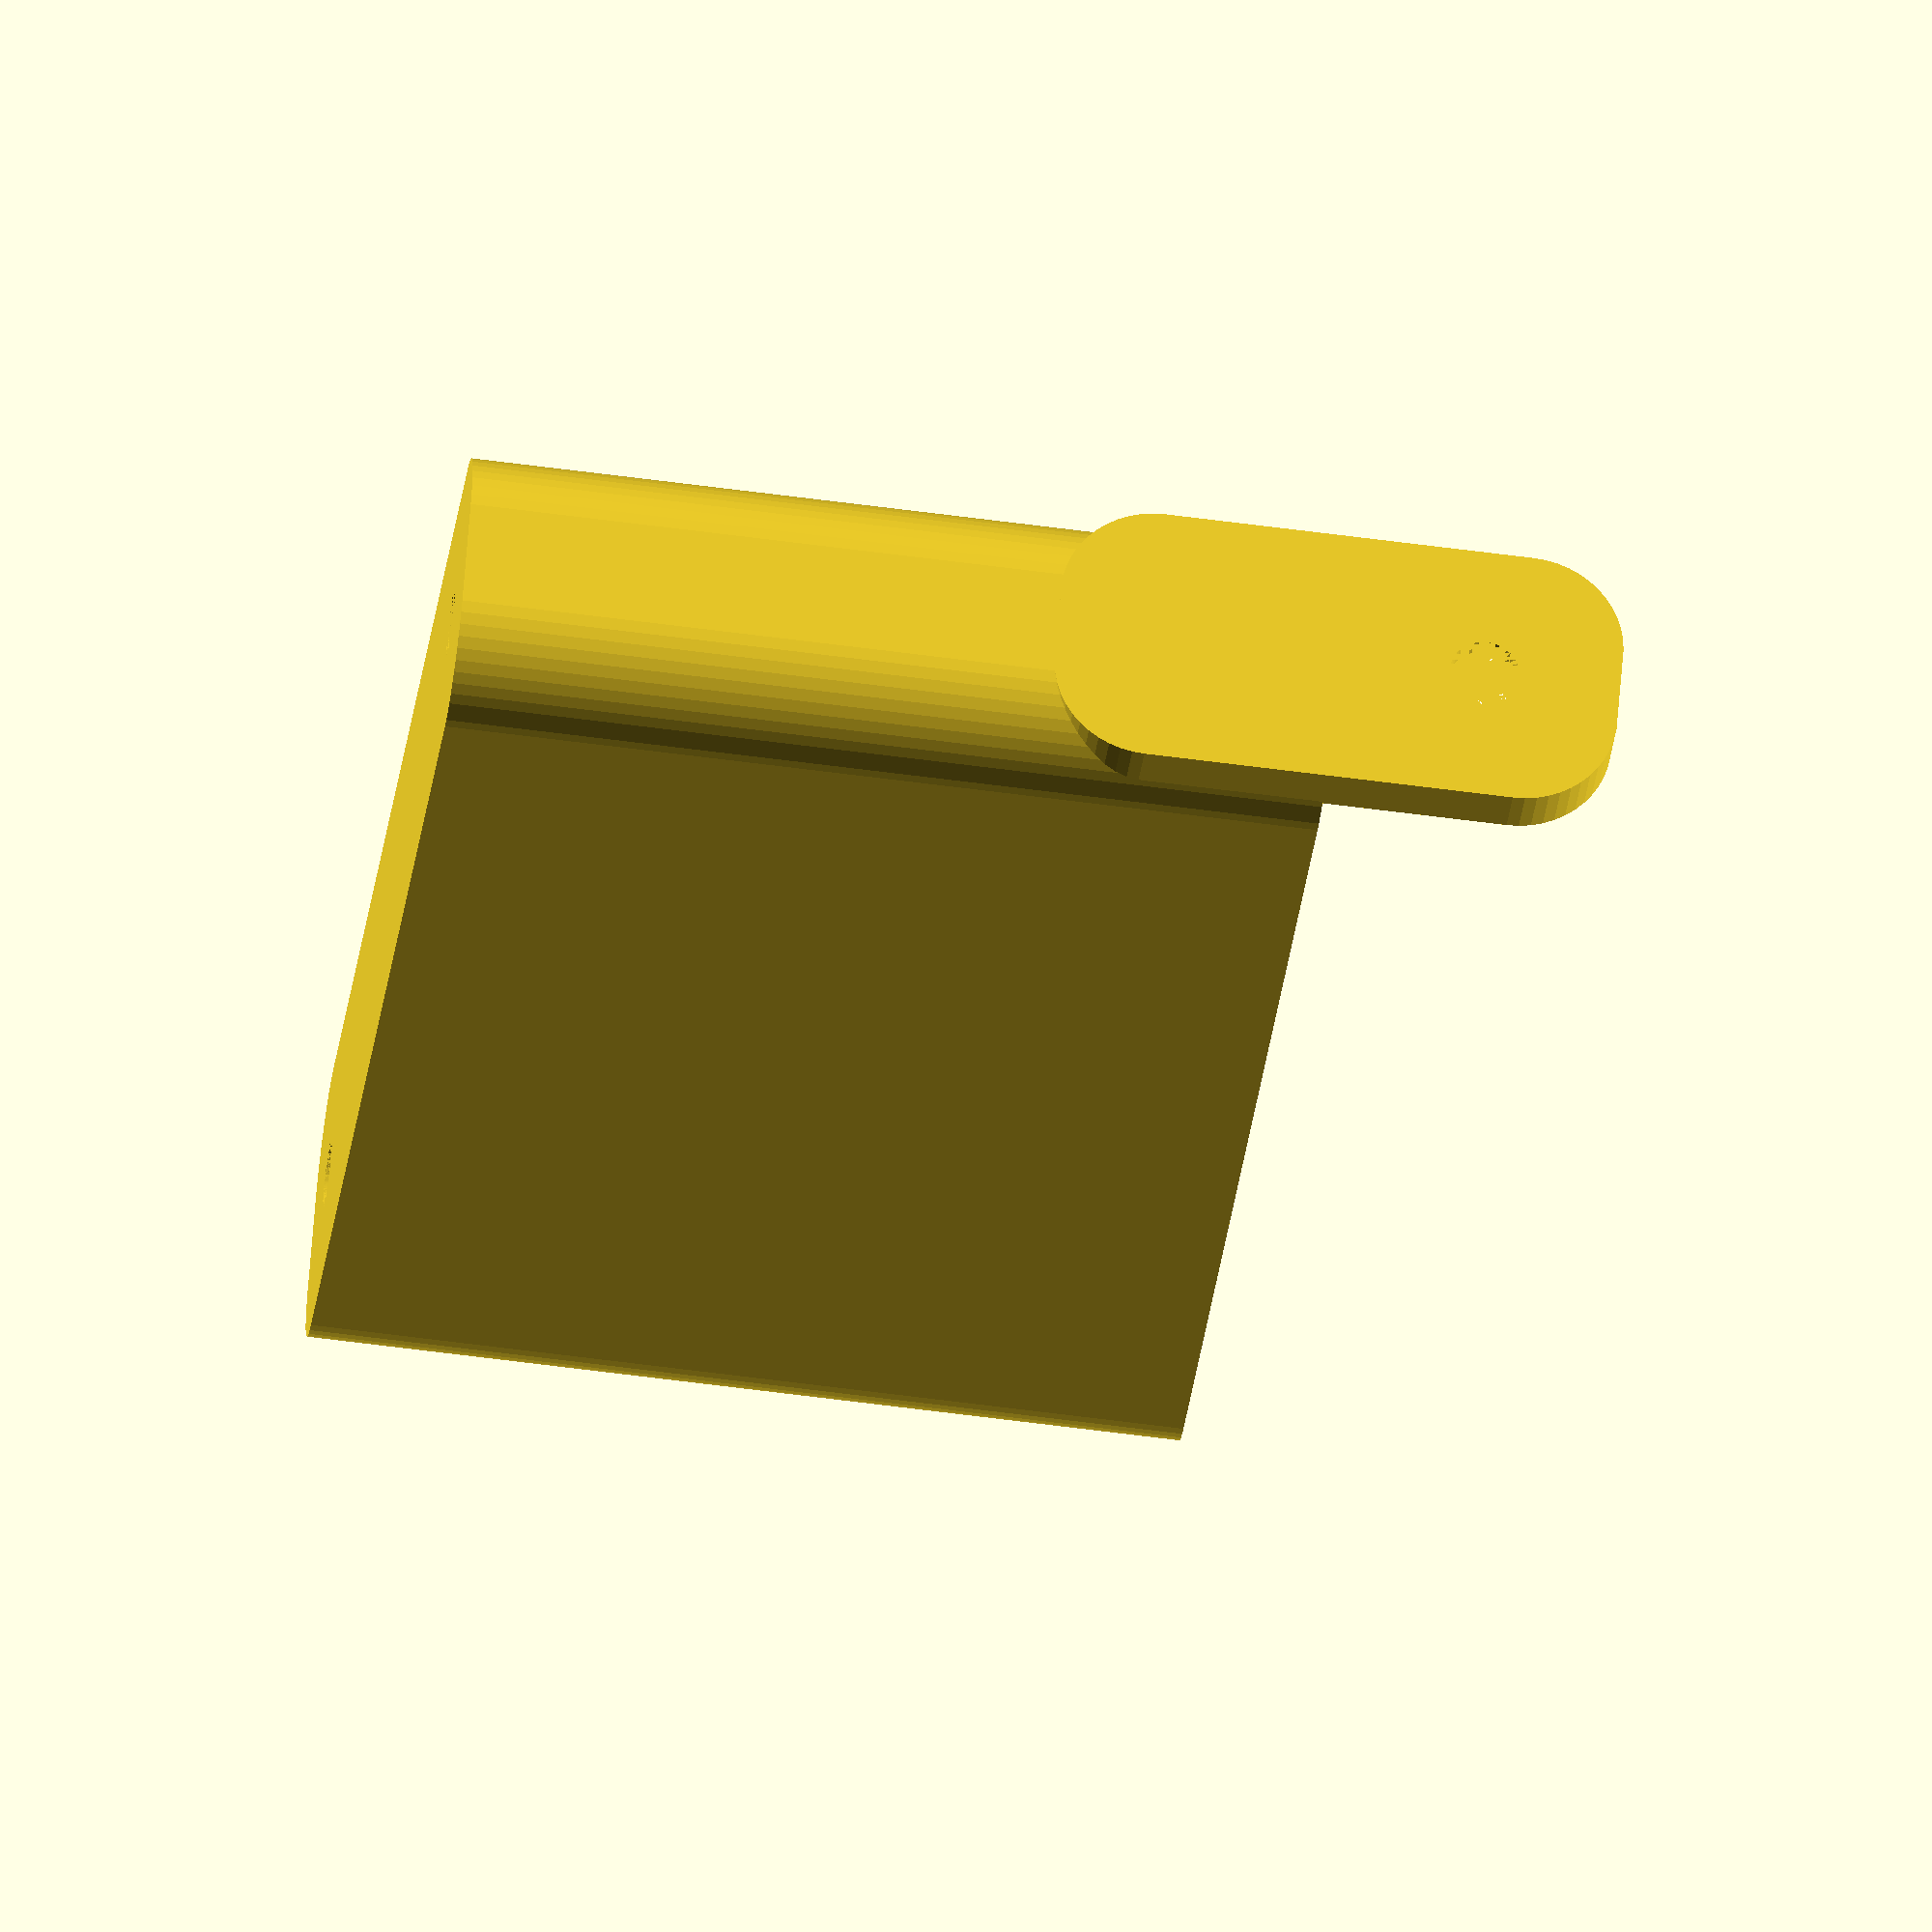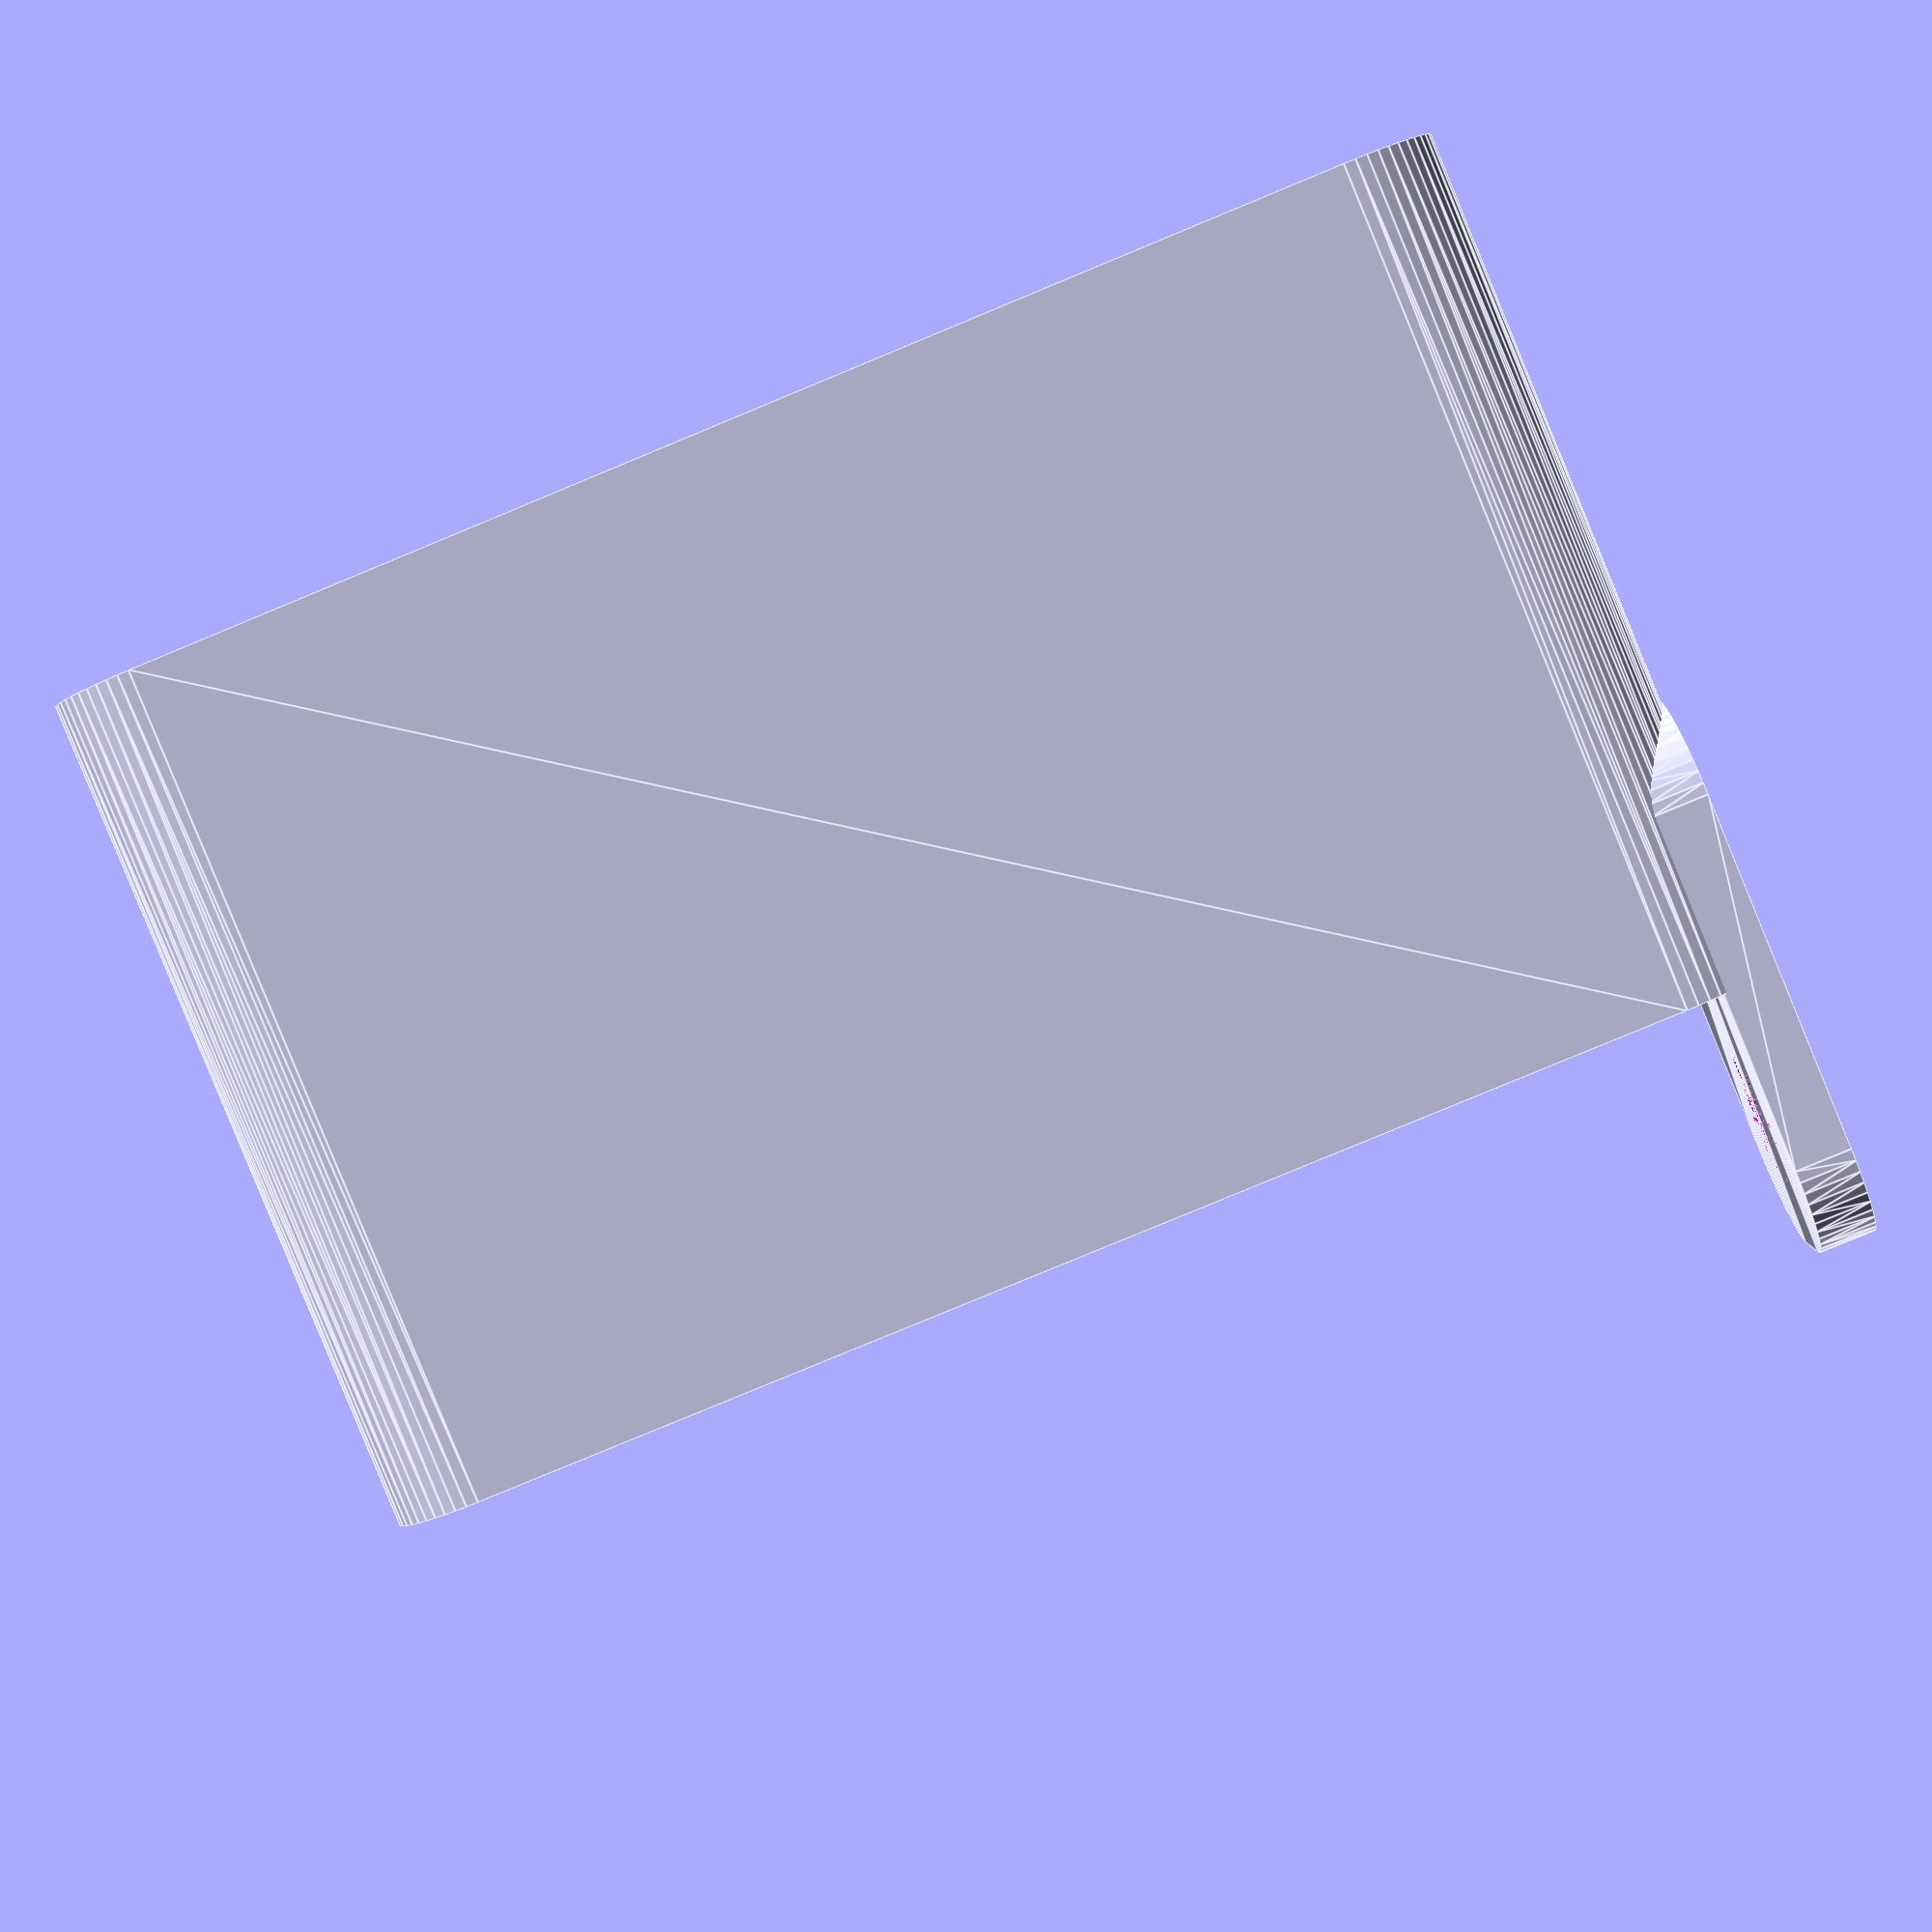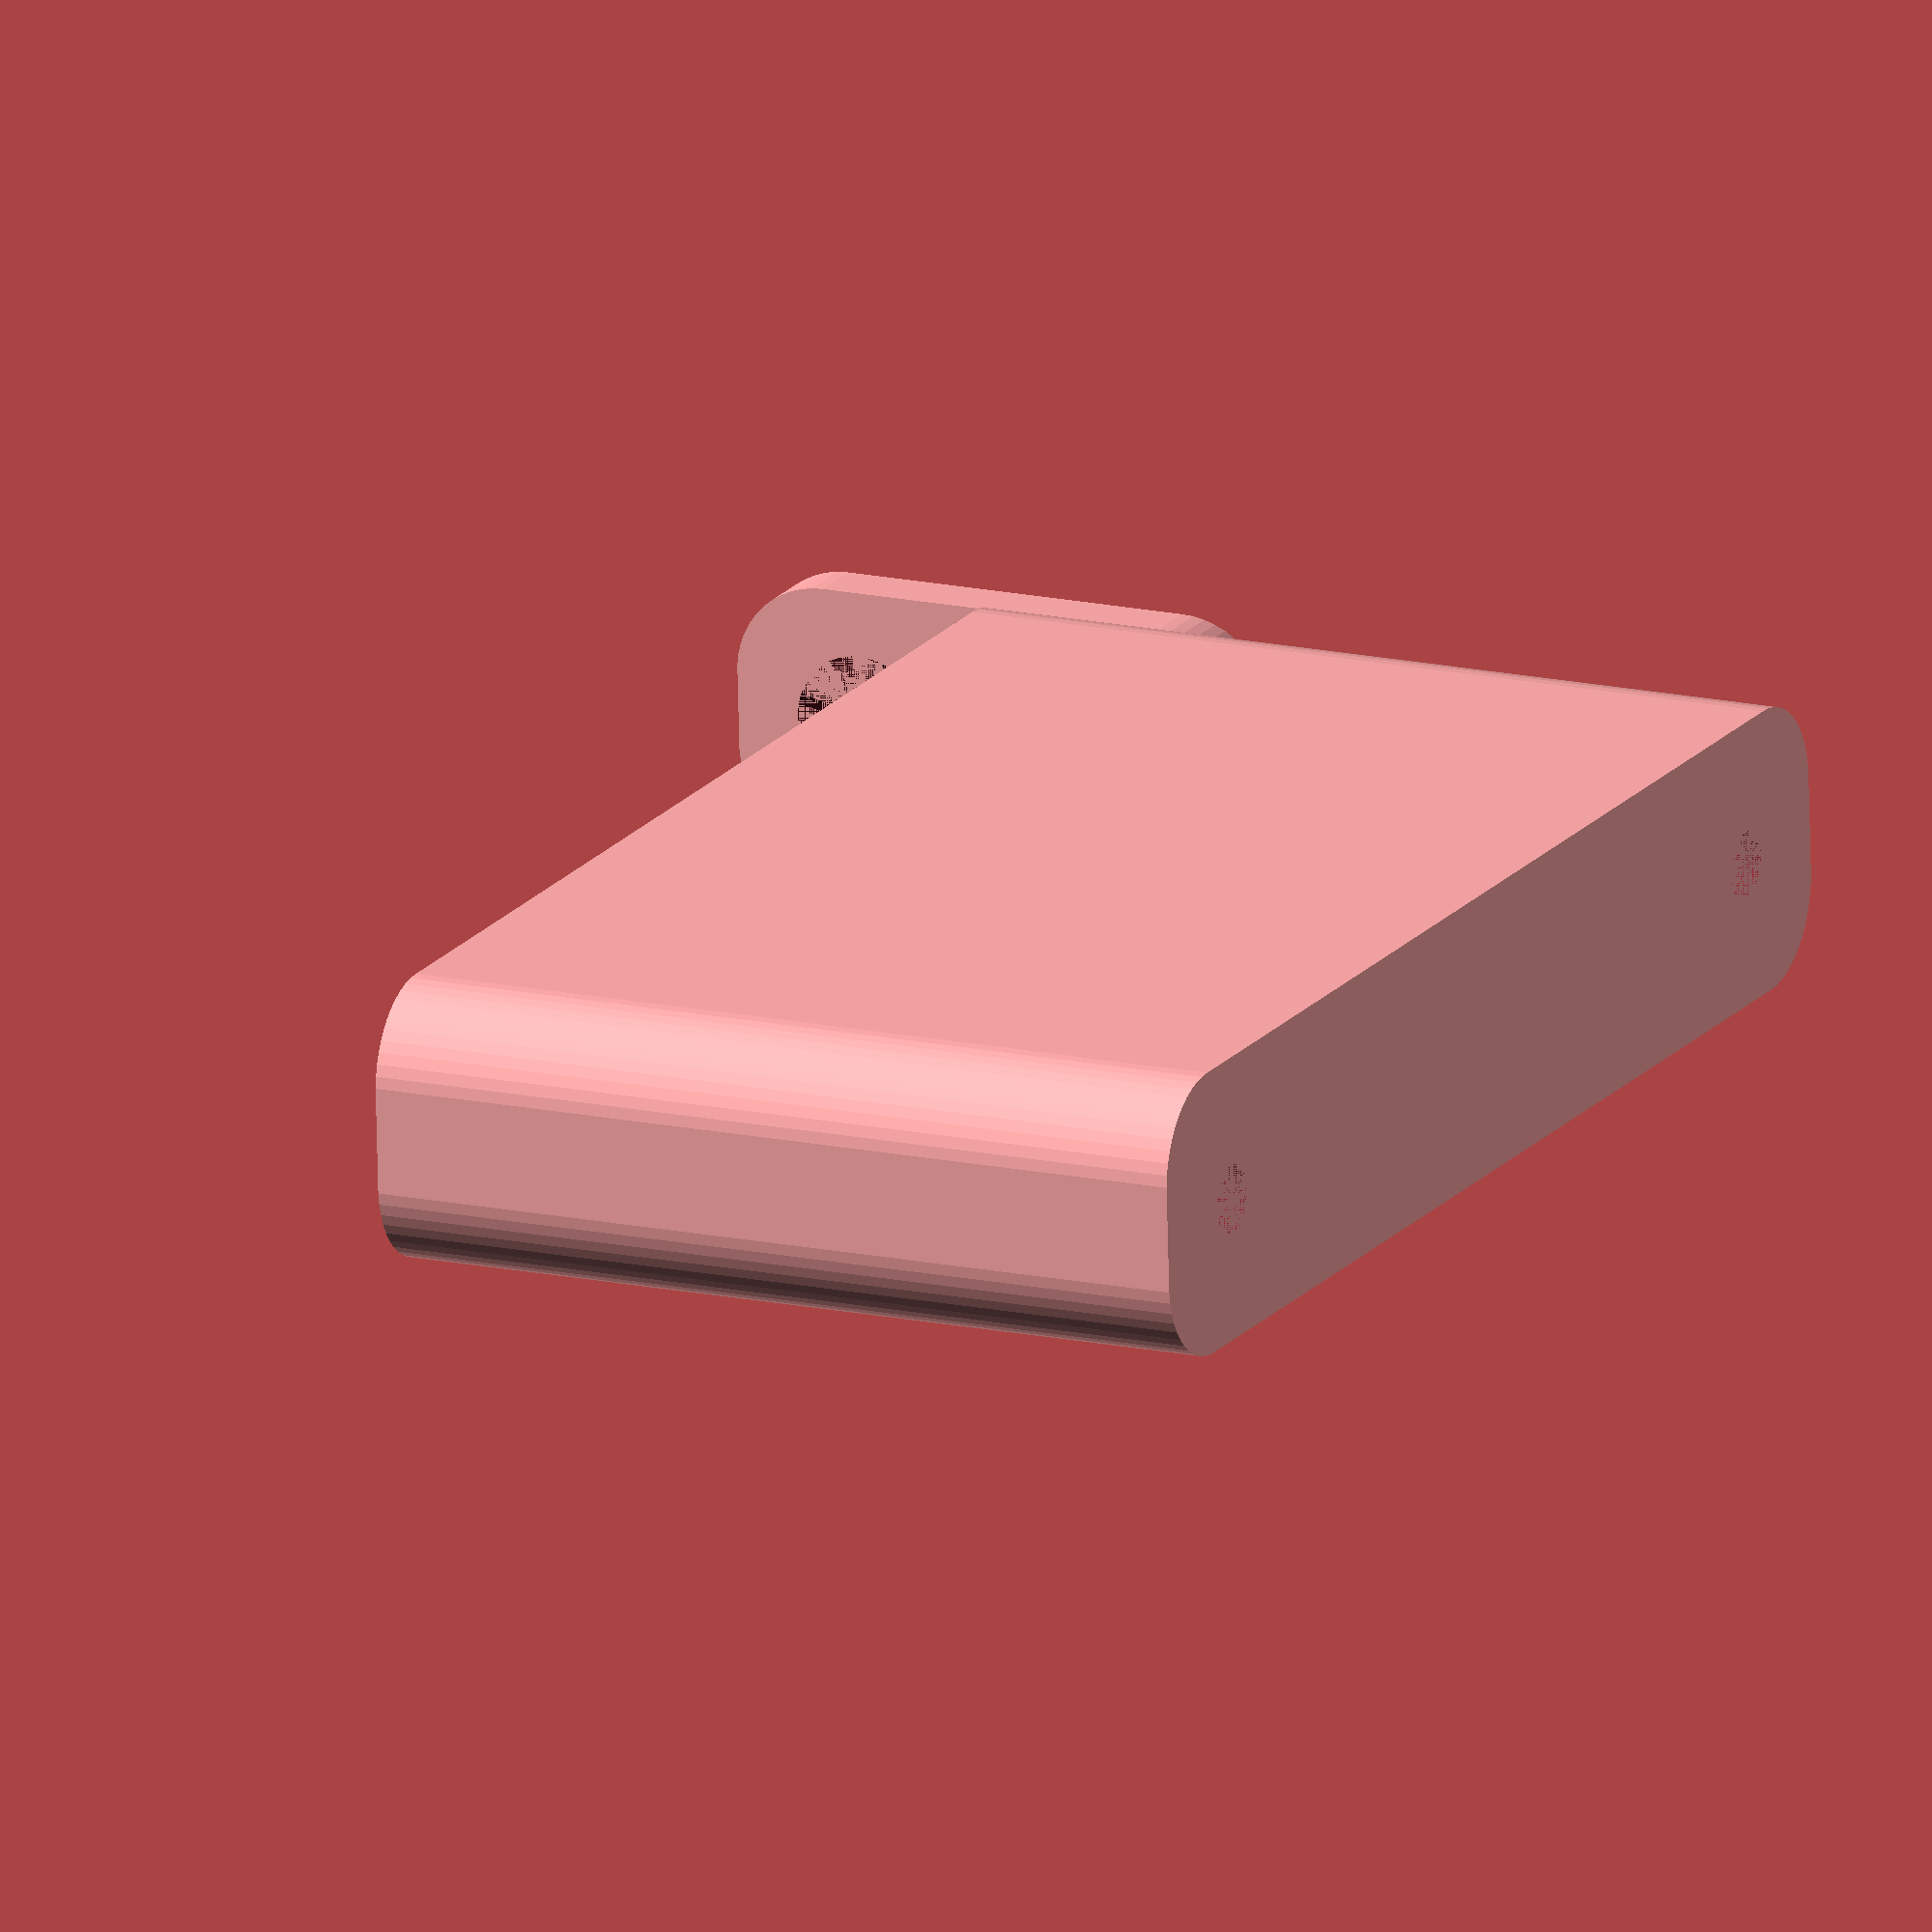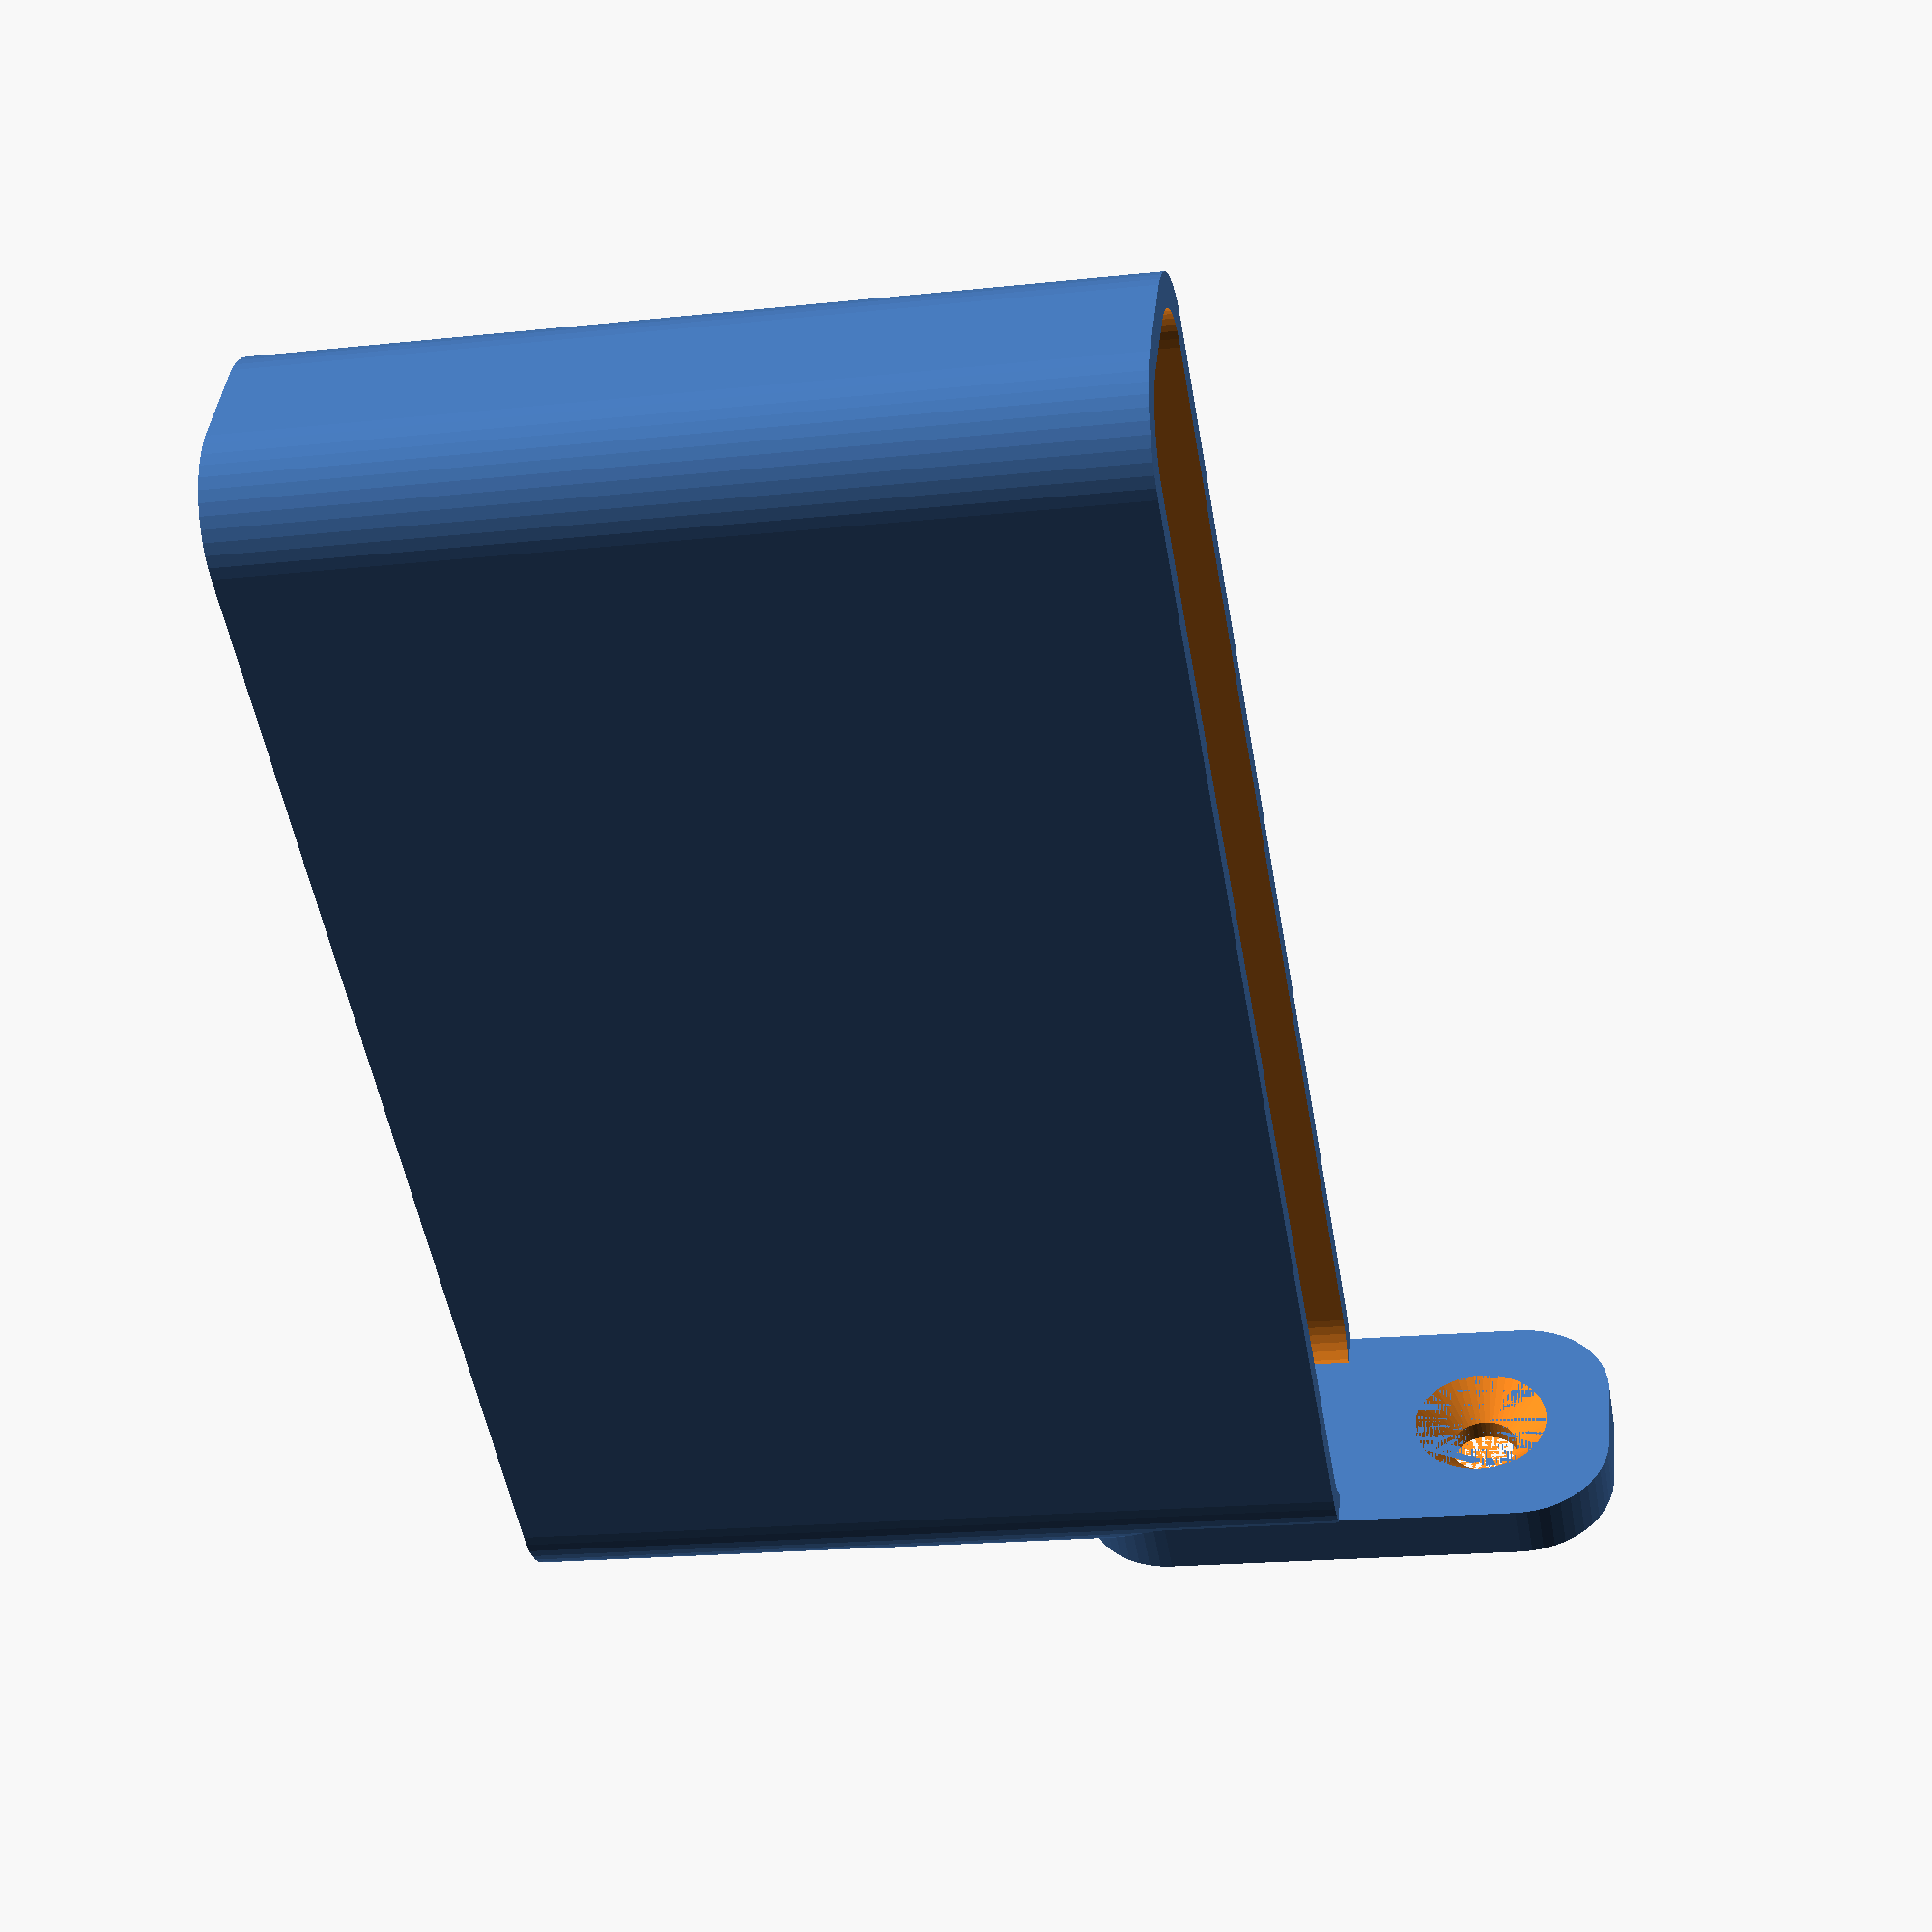
<openscad>
$fn = 50;


difference() {
	union() {
		difference() {
			union() {
				hull() {
					translate(v = [-2.5000000000, 32.5000000000, 0]) {
						cylinder(h = 45, r = 5);
					}
					translate(v = [2.5000000000, 32.5000000000, 0]) {
						cylinder(h = 45, r = 5);
					}
					translate(v = [-2.5000000000, -32.5000000000, 0]) {
						cylinder(h = 45, r = 5);
					}
					translate(v = [2.5000000000, -32.5000000000, 0]) {
						cylinder(h = 45, r = 5);
					}
				}
			}
			union() {
				translate(v = [0.0000000000, -30.0000000000, 3]) {
					rotate(a = [0, 0, 0]) {
						difference() {
							union() {
								translate(v = [0, 0, -3.0000000000]) {
									cylinder(h = 3, r = 1.5000000000);
								}
								translate(v = [0, 0, -1.9000000000]) {
									cylinder(h = 1.9000000000, r1 = 1.8000000000, r2 = 3.6000000000);
								}
								cylinder(h = 250, r = 3.6000000000);
								translate(v = [0, 0, -3.0000000000]) {
									cylinder(h = 3, r = 1.8000000000);
								}
								translate(v = [0, 0, -3.0000000000]) {
									cylinder(h = 3, r = 1.5000000000);
								}
							}
							union();
						}
					}
				}
				translate(v = [0.0000000000, -30.0000000000, 3]) {
					rotate(a = [0, 0, 0]) {
						difference() {
							union() {
								translate(v = [0, 0, -3.0000000000]) {
									cylinder(h = 3, r = 1.5000000000);
								}
								translate(v = [0, 0, -1.9000000000]) {
									cylinder(h = 1.9000000000, r1 = 1.8000000000, r2 = 3.6000000000);
								}
								cylinder(h = 250, r = 3.6000000000);
								translate(v = [0, 0, -3.0000000000]) {
									cylinder(h = 3, r = 1.8000000000);
								}
								translate(v = [0, 0, -3.0000000000]) {
									cylinder(h = 3, r = 1.5000000000);
								}
							}
							union();
						}
					}
				}
				translate(v = [0.0000000000, 30.0000000000, 3]) {
					rotate(a = [0, 0, 0]) {
						difference() {
							union() {
								translate(v = [0, 0, -3.0000000000]) {
									cylinder(h = 3, r = 1.5000000000);
								}
								translate(v = [0, 0, -1.9000000000]) {
									cylinder(h = 1.9000000000, r1 = 1.8000000000, r2 = 3.6000000000);
								}
								cylinder(h = 250, r = 3.6000000000);
								translate(v = [0, 0, -3.0000000000]) {
									cylinder(h = 3, r = 1.8000000000);
								}
								translate(v = [0, 0, -3.0000000000]) {
									cylinder(h = 3, r = 1.5000000000);
								}
							}
							union();
						}
					}
				}
				translate(v = [0.0000000000, 30.0000000000, 3]) {
					rotate(a = [0, 0, 0]) {
						difference() {
							union() {
								translate(v = [0, 0, -3.0000000000]) {
									cylinder(h = 3, r = 1.5000000000);
								}
								translate(v = [0, 0, -1.9000000000]) {
									cylinder(h = 1.9000000000, r1 = 1.8000000000, r2 = 3.6000000000);
								}
								cylinder(h = 250, r = 3.6000000000);
								translate(v = [0, 0, -3.0000000000]) {
									cylinder(h = 3, r = 1.8000000000);
								}
								translate(v = [0, 0, -3.0000000000]) {
									cylinder(h = 3, r = 1.5000000000);
								}
							}
							union();
						}
					}
				}
				translate(v = [0, 0, 2.9925000000]) {
					hull() {
						union() {
							translate(v = [-2.0000000000, 32.0000000000, 4]) {
								cylinder(h = 82, r = 4);
							}
							translate(v = [-2.0000000000, 32.0000000000, 4]) {
								sphere(r = 4);
							}
							translate(v = [-2.0000000000, 32.0000000000, 86]) {
								sphere(r = 4);
							}
						}
						union() {
							translate(v = [2.0000000000, 32.0000000000, 4]) {
								cylinder(h = 82, r = 4);
							}
							translate(v = [2.0000000000, 32.0000000000, 4]) {
								sphere(r = 4);
							}
							translate(v = [2.0000000000, 32.0000000000, 86]) {
								sphere(r = 4);
							}
						}
						union() {
							translate(v = [-2.0000000000, -32.0000000000, 4]) {
								cylinder(h = 82, r = 4);
							}
							translate(v = [-2.0000000000, -32.0000000000, 4]) {
								sphere(r = 4);
							}
							translate(v = [-2.0000000000, -32.0000000000, 86]) {
								sphere(r = 4);
							}
						}
						union() {
							translate(v = [2.0000000000, -32.0000000000, 4]) {
								cylinder(h = 82, r = 4);
							}
							translate(v = [2.0000000000, -32.0000000000, 4]) {
								sphere(r = 4);
							}
							translate(v = [2.0000000000, -32.0000000000, 86]) {
								sphere(r = 4);
							}
						}
					}
				}
			}
		}
		union() {
			translate(v = [0, 37.5000000000, 45]) {
				rotate(a = [90, 0, 0]) {
					hull() {
						translate(v = [-2.0000000000, 9.5000000000, 0]) {
							cylinder(h = 3, r = 5);
						}
						translate(v = [2.0000000000, 9.5000000000, 0]) {
							cylinder(h = 3, r = 5);
						}
						translate(v = [-2.0000000000, -9.5000000000, 0]) {
							cylinder(h = 3, r = 5);
						}
						translate(v = [2.0000000000, -9.5000000000, 0]) {
							cylinder(h = 3, r = 5);
						}
					}
				}
			}
		}
	}
	union() {
		translate(v = [0.0000000000, 34.5000000000, 52.5000000000]) {
			rotate(a = [90, 0, 0]) {
				difference() {
					union() {
						translate(v = [0, 0, -3.0000000000]) {
							cylinder(h = 3, r = 1.5000000000);
						}
						translate(v = [0, 0, -1.9000000000]) {
							cylinder(h = 1.9000000000, r1 = 1.8000000000, r2 = 3.6000000000);
						}
						translate(v = [0, 0, -3.0000000000]) {
							cylinder(h = 3, r = 1.8000000000);
						}
						translate(v = [0, 0, -3.0000000000]) {
							cylinder(h = 3, r = 1.5000000000);
						}
					}
					union();
				}
			}
		}
		translate(v = [0.0000000000, 34.5000000000, 52.5000000000]) {
			rotate(a = [90, 0, 0]) {
				difference() {
					union() {
						translate(v = [0, 0, -3.0000000000]) {
							cylinder(h = 3, r = 1.5000000000);
						}
						translate(v = [0, 0, -1.9000000000]) {
							cylinder(h = 1.9000000000, r1 = 1.8000000000, r2 = 3.6000000000);
						}
						translate(v = [0, 0, -3.0000000000]) {
							cylinder(h = 3, r = 1.8000000000);
						}
						translate(v = [0, 0, -3.0000000000]) {
							cylinder(h = 3, r = 1.5000000000);
						}
					}
					union();
				}
			}
		}
		translate(v = [0, 0, 2.9925000000]) {
			hull() {
				union() {
					translate(v = [-4.0000000000, 34.0000000000, 2]) {
						cylinder(h = 26, r = 2);
					}
					translate(v = [-4.0000000000, 34.0000000000, 2]) {
						sphere(r = 2);
					}
					translate(v = [-4.0000000000, 34.0000000000, 28]) {
						sphere(r = 2);
					}
				}
				union() {
					translate(v = [4.0000000000, 34.0000000000, 2]) {
						cylinder(h = 26, r = 2);
					}
					translate(v = [4.0000000000, 34.0000000000, 2]) {
						sphere(r = 2);
					}
					translate(v = [4.0000000000, 34.0000000000, 28]) {
						sphere(r = 2);
					}
				}
				union() {
					translate(v = [-4.0000000000, -34.0000000000, 2]) {
						cylinder(h = 26, r = 2);
					}
					translate(v = [-4.0000000000, -34.0000000000, 2]) {
						sphere(r = 2);
					}
					translate(v = [-4.0000000000, -34.0000000000, 28]) {
						sphere(r = 2);
					}
				}
				union() {
					translate(v = [4.0000000000, -34.0000000000, 2]) {
						cylinder(h = 26, r = 2);
					}
					translate(v = [4.0000000000, -34.0000000000, 2]) {
						sphere(r = 2);
					}
					translate(v = [4.0000000000, -34.0000000000, 28]) {
						sphere(r = 2);
					}
				}
			}
		}
	}
}
</openscad>
<views>
elev=64.6 azim=233.9 roll=262.5 proj=o view=wireframe
elev=87.2 azim=268.4 roll=202.4 proj=p view=edges
elev=345.1 azim=273.2 roll=116.0 proj=o view=solid
elev=199.2 azim=301.2 roll=258.6 proj=p view=solid
</views>
